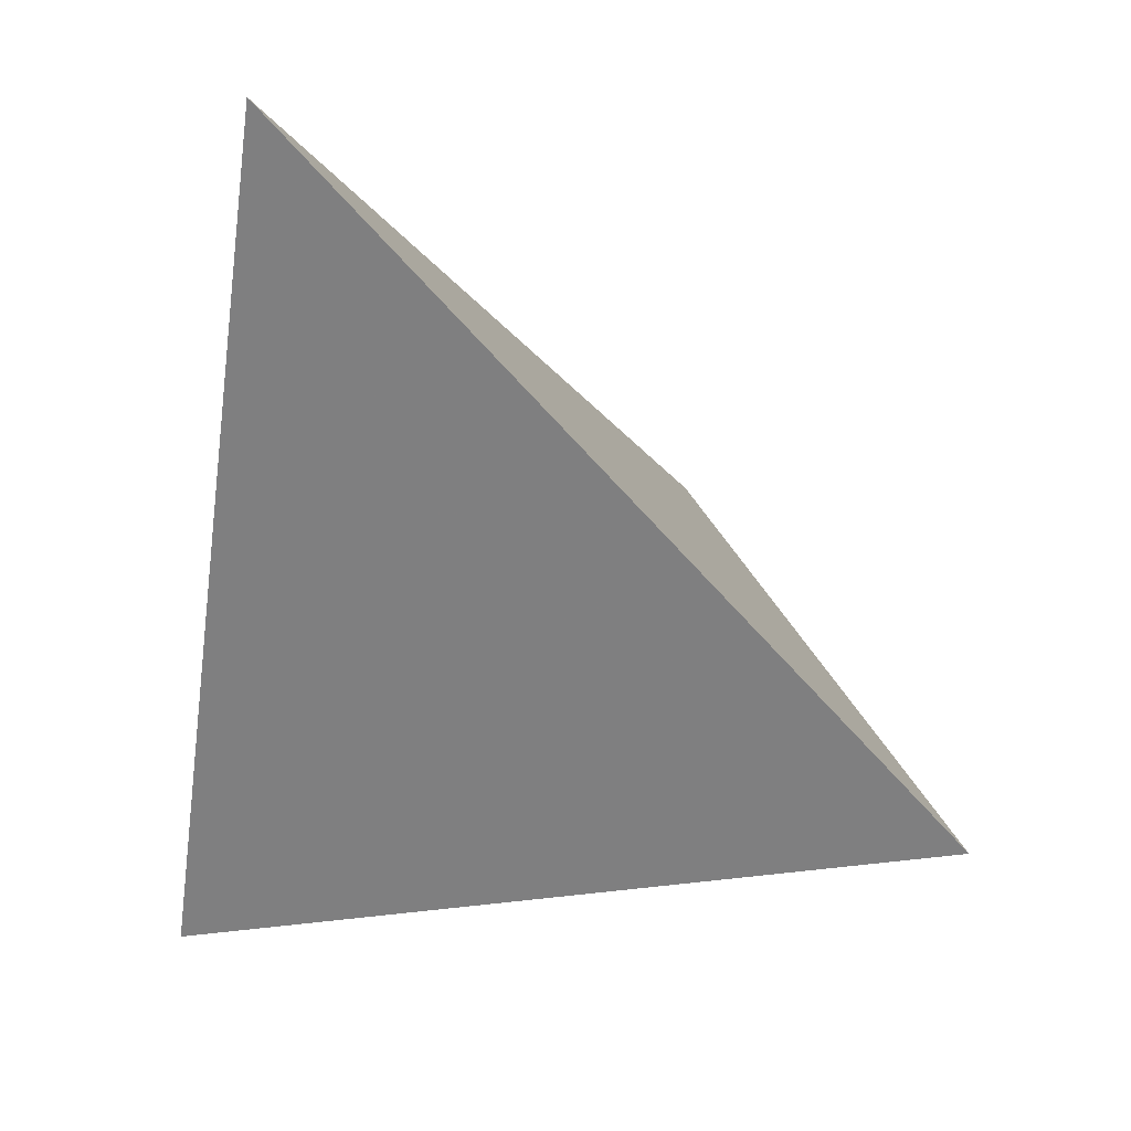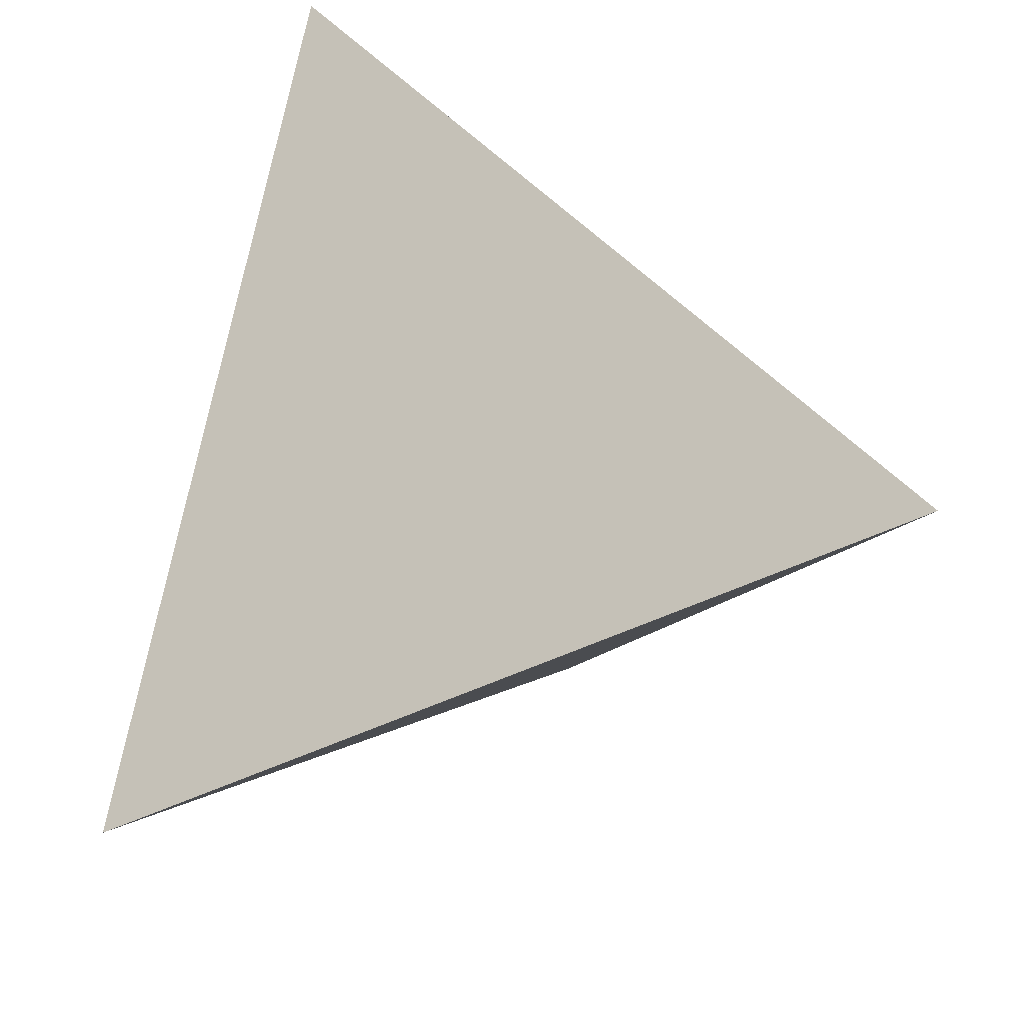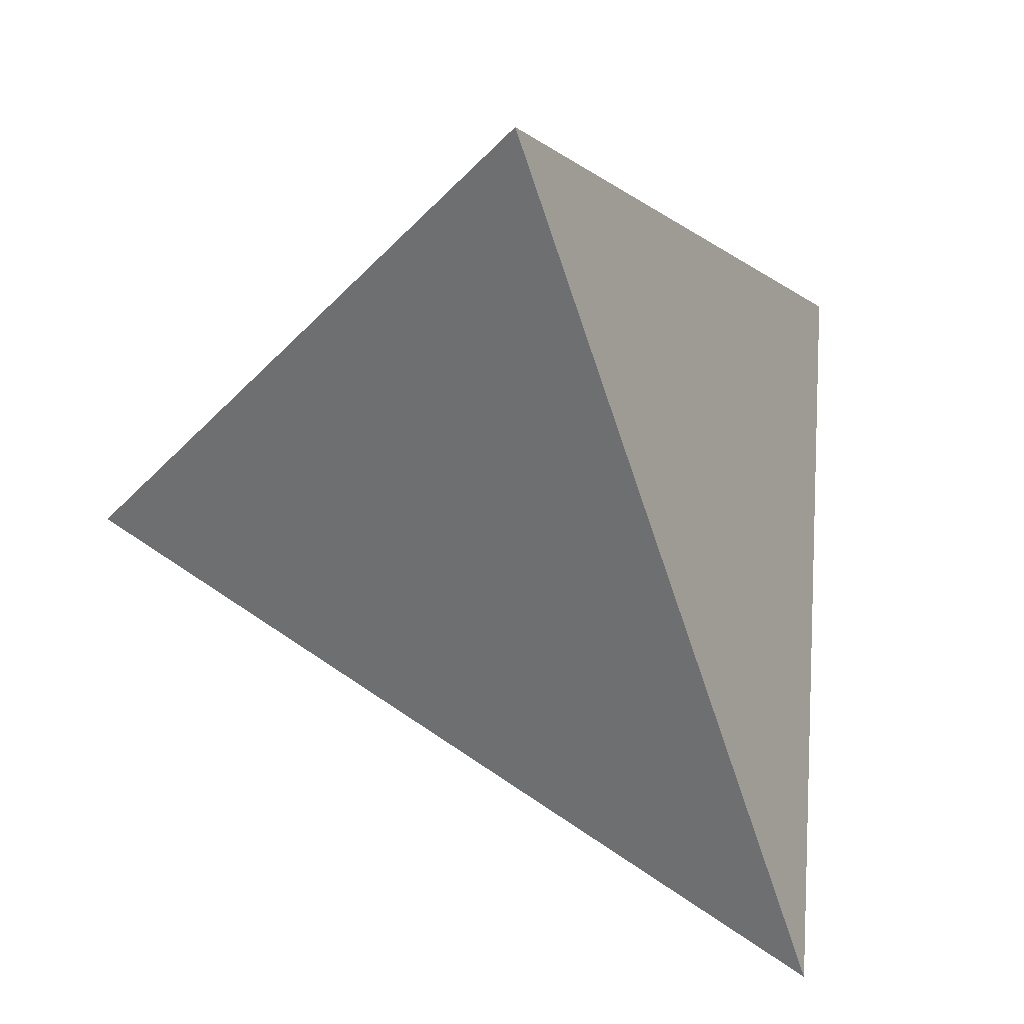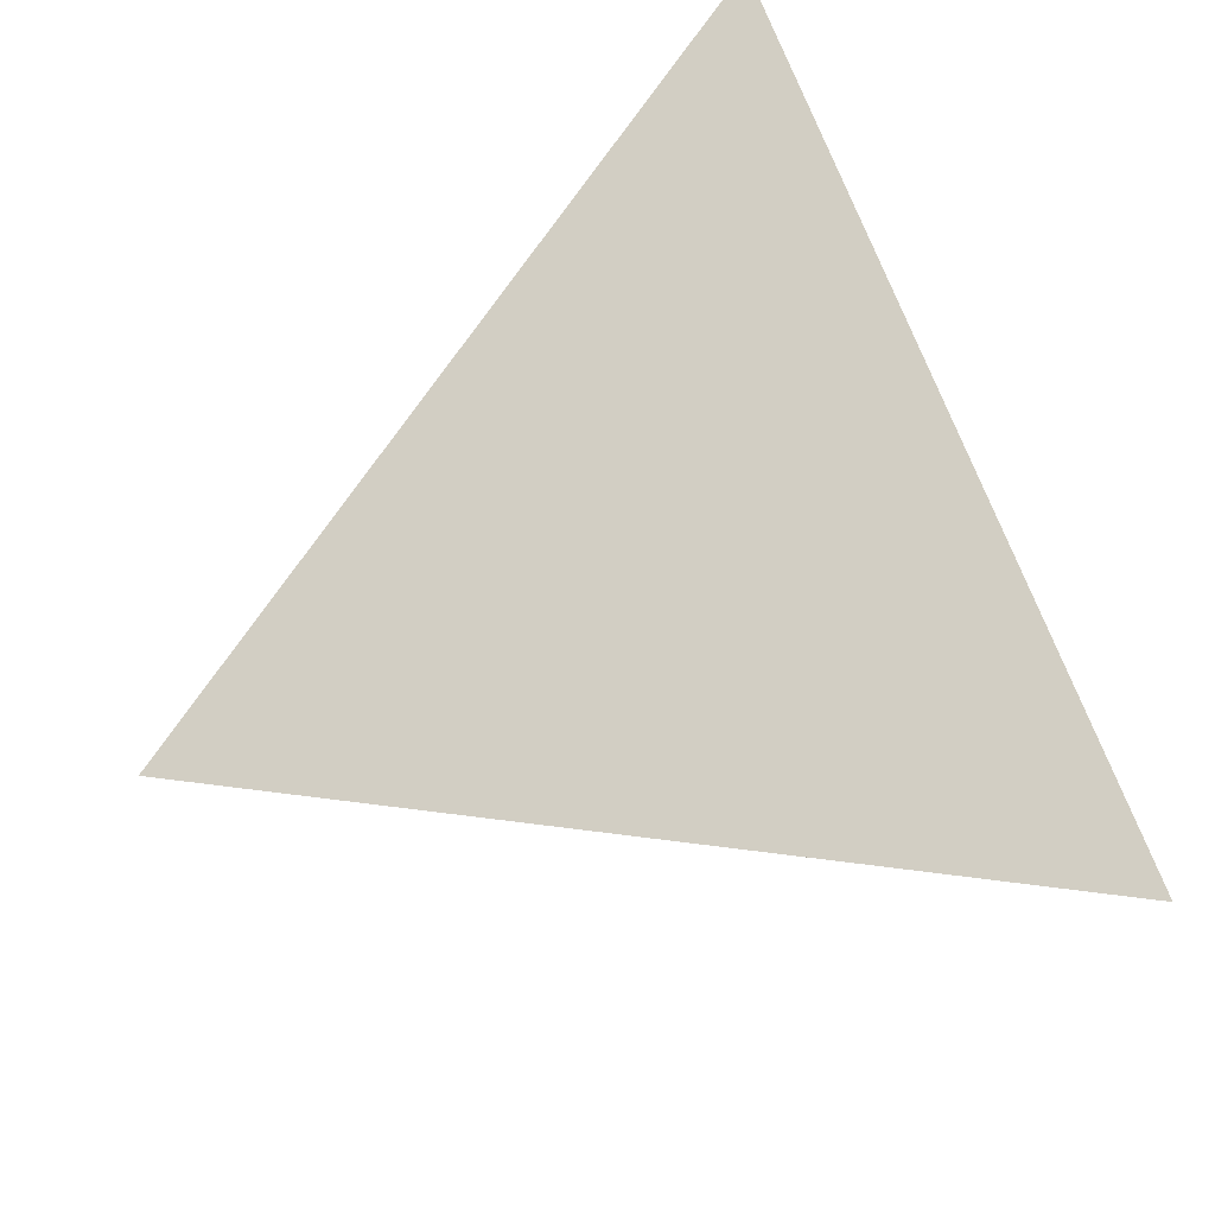
<metadata>
{"format":"obj","ext":"obj","renderer":"f3d","projection":"perspective","resolution":1024,"background":"white","views":[{"elev":-7.5,"azim":-74.6,"up":"+Z"},{"elev":-44.6,"azim":-83.7,"up":"+Z"},{"elev":11.3,"azim":171.9,"up":"+Y"},{"elev":-41.1,"azim":-127.1,"up":"+Z"}]}
</metadata>
<code>
v -0.0005167 -0.1165 0.006068
v -0.001885 -0.15 -0.03089
v 0.03014 -0.1259 -0.004505
v -0.004503 -0.1202 -0.2434
v -0.005836 -0.1957 -0.2148
v -0.08911 -0.1758 -0.284
v 0.01547 -0.0986 0.0257
v -0.01498 -0.09806 0.02655
v -0.0317 -0.1246 -0.0026
v -0.04925 -0.07357 -0.2987
v 0.2015 -0.1071 -0.06958
v 0.1545 -0.1101 -0.1092
v 0.1869 -0.05204 -0.104
v 0.06177 -0.04671 0.08254
v 0.08747 -0.06019 0.06746
v 0.1017 -0.03207 0.09836
v -0.05639 -0.04519 0.08521
v -0.02709 -0.04557 0.08455
v -0.05062 -0.02468 0.1078
v -0.1907 -0.09671 -0.05366
v -0.2083 -0.1187 0.005456
v -0.1892 -0.04414 -0.02659
v 0.03223 -0.05647 -0.2366
v 0.2461 -0.06321 -0.04812
v 0.05758 -0.02587 0.1056
v -0.09397 -0.02982 0.1025
v -0.1593 -0.04059 -0.07919
v 0.139 0.1288 -0.2168
v 0.08962 0.1638 -0.2735
v 0.1551 0.2421 -0.2475
v 0.2333 0.1312 0.05251
v 0.2629 0.1626 -0.01875
v 0.1734 0.1671 0.03074
v 0.008314 0.1224 0.2106
v 0.06089 0.1245 0.1736
v 0.008224 0.1582 0.1508
v -0.1847 0.1141 0.05488
v -0.214 0.1733 0.1421
v -0.1598 0.1695 0.04099
v -0.08736 0.0878 -0.1376
v -0.107 0.09311 -0.09867
v -0.0774 0.1338 -0.1296
v -0.03709 0.3202 -0.09746
v -0.05443 0.2766 -0.00709
v 0.007952 0.2661 -0.02933
v -0.06238 0.2033 -0.1176
v -0.09057 0.2231 -0.05498
v -0.1006 0.1439 -0.0816
v -0.125 0.2472 0.02154
v -0.1277 0.1556 -0.02547
v -0.1294 0.09914 -0.05447
v -0.155 0.1061 -0.003793
v 0.008043 0.23 0.0309
v -0.05421 0.2331 0.06541
v -0.1485 0.2377 0.1177
v 0.008134 0.1941 0.09095
v -0.054 0.1898 0.1377
v -0.148 0.1833 0.2084
v -0.05379 0.1466 0.2097
v 0.06084 0.2345 -0.01012
v 0.06086 0.1977 0.0513
v 0.06087 0.161 0.1126
v 0.1159 0.2015 0.00988
v 0.1159 0.164 0.07256
v 0.1158 0.1266 0.1351
v 0.1732 0.1289 0.09472
v 0.04811 0.2874 -0.09054
v 0.116 0.248 -0.06785
v 0.1875 0.2064 -0.04395
v 0.1161 0.3235 -0.1942
v 0.2108 0.2712 -0.167
v 0.2758 0.1905 -0.1222
v 0.1935 0.1534 -0.1791
v 0.006601 0.3105 -0.1827
v 0.06642 0.2972 -0.2994
v -0.03387 0.1833 -0.181
v 0.001799 0.1583 -0.2603
v -0.05649 0.1122 -0.1801
v -0.1083 0.05041 -0.1206
v -0.1321 0.007976 -0.1013
v -0.1307 0.05353 -0.07789
v -0.1579 0.008223 -0.05409
v -0.1564 0.05711 -0.02896
v -0.1877 0.00851 0.0005209
v -0.1862 0.06125 0.02768
v -0.2298 0.08118 0.1185
v -0.188 0.008647 0.1457
v -0.2758 0.1303 0.2807
v -0.098 0.007933 0.1442
v -0.1064 0.0863 0.2307
v -0.04157 0.007486 0.1432
v -0.02532 0.06523 0.2067
v 0.03931 0.06507 0.206
v 0.05103 0.006753 0.1416
v 0.1157 0.08059 0.2121
v 0.1091 0.006293 0.1406
v 0.187 0.08208 0.1642
v 0.2043 0.005538 0.139
v 0.2624 0.08366 0.1136
v 0.3478 0.09933 0.03297
v 0.3149 0.004521 -0.01504
v 0.296 0.09433 -0.0668
v 0.2295 0.005128 -0.08944
v 0.212 0.07723 -0.133
v 0.1716 0.005539 -0.1399
v 0.1557 0.06577 -0.1774
v 0.104 0.06803 -0.2233
v 0.06839 0.006272 -0.2299
v 0.04414 0.08605 -0.2824
v -0.00226 0.006773 -0.2914
v -0.03725 0.07427 -0.2367
v -0.06836 0.007365 -0.2179
v -0.07977 0.05569 -0.1696
v -0.2318 0.008933 0.08121
v -0.2338 -0.06315 0.044
v -0.1501 -0.04398 0.08733
v -0.1252 -0.07847 0.04908
v -0.08245 -0.05779 0.07153
v 0.00453 0.007121 0.1424
v -0.0148 -0.02508 0.107
v 0.02127 -0.02547 0.1063
v 0.002364 -0.04595 0.08388
v 0.03198 -0.04633 0.08322
v 0.4467 0.003614 0.13
v 0.1593 -0.04797 0.08034
v 0.2943 -0.08524 0.0381
v 0.1302 -0.08259 0.04239
v 0.2152 -0.1272 -0.007478
v 0.1216 0.005894 -0.1835
v 0.1384 -0.05343 -0.1455
v 0.08698 -0.0549 -0.1896
v 0.1047 -0.1133 -0.1512
v 0.05182 -0.1166 -0.1958
v -0.1047 0.007713 -0.1514
v -0.09905 -0.05864 -0.1993
v -0.1337 -0.04824 -0.1301
v -0.1364 -0.139 -0.1767
v -0.1681 -0.1144 -0.105
v -0.1795 -0.163 -0.04368
v -0.08244 -0.1378 -0.0167
v -0.1042 -0.1076 0.01681
v -0.04911 -0.1017 0.02283
v -0.06602 -0.07943 0.04753
v -0.0291 -0.08002 0.04656
v -0.0429 -0.06241 0.06611
v -0.01323 -0.06284 0.06539
v 0.000953 -0.08051 0.04578
v 0.0166 -0.06327 0.06466
v 0.03118 -0.081 0.04499
v 0.04661 -0.0637 0.06393
v 0.06878 -0.0816 0.044
v 0.04967 -0.1035 0.02002
v 0.1058 -0.1115 0.01069
v 0.08078 -0.1413 -0.02197
v 0.1804 -0.1717 -0.05633
v -0.1757 -0.2388 -0.1273
v -0.1275 -0.3336 -0.2661
v -0.0543 -0.1768 -0.05997
v -0.005727 -0.2442 -0.1347
v 0.1256 -0.1819 -0.1061
v 0.04874 -0.1794 -0.06371
v 0.06235 -0.1885 -0.1584
v 0.1234 0.4082 -0.3404
v 0.4733 -0.004177 0.126
v -0.1552 -0.3724 -0.2749
v -0.3166 0.1748 0.33
v 0.2 -0.1643 -0.04833
v 0.09782 0.3365 -0.3344
v -0.0738 0.3036 -0.0399
v -0.1362 0.2705 0.05521
v 0.04379 0.1851 -0.3217
v 0.08539 -0.2315 -0.1214
v -0.2343 -0.1041 0.02167
v -0.3113 0.1569 0.3103
v -0.3138 0.1652 0.3194
v -0.2236 0.2241 0.1883
v -0.2012 0.236 0.1541
v -0.01156 0.03001 -0.3087
v -0.1529 -0.3659 -0.2754
v -0.1638 -0.3432 -0.2426
v -0.2035 -0.2086 -0.09384
v -0.06179 -0.1107 -0.2969
v -0.1049 -0.2315 -0.2867
v -0.06219 -0.1118 -0.2968
v -0.1992 -0.2233 -0.1101
v -0.1788 -0.2925 -0.1865
v -0.1769 -0.2987 -0.1934
v -0.1481 -0.3527 -0.2766
v -0.1198 -0.2734 -0.2832
v -0.1069 -0.237 -0.2863
v -0.06007 -0.1059 -0.2973
v -0.02156 0.001992 -0.3063
v -0.1783 0.1434 0.2943
v -0.06242 0.1172 0.2644
v 0.1137 0.07728 0.2189
v 0.3569 0.02218 0.1561
v 0.2574 0.2504 -0.1619
v 0.3901 0.09384 0.01516
v 0.4622 -0.001668 0.1289
v 0.3853 -0.05572 0.0699
v 0.2961 -0.108 0.01298
v 0.3745 -0.06206 0.063
v 0.4651 -0.002319 0.1281
v 0.469 0.0009209 0.1203
v 0.4118 0.06837 0.04397
v 0.2217 0.2923 -0.2093
v 0.2051 0.312 -0.2315
v 0.1588 0.3665 -0.2932
v 0.2504 0.04631 0.1836
v 0.2863 0.2162 -0.1233
v 0.3494 0.1419 -0.03917
v 0.2994 0.2008 -0.1058
v 0.3067 0.03356 0.169
v 0.4572 -0.0005181 0.1302
v 0.1376 0.07186 0.2127
v 0.1478 0.06955 0.2101
v 0.03589 0.09492 0.239
v 0.006962 0.1015 0.2464
v -0.1024 0.1263 0.2747
v -0.2122 0.1511 0.303
v -0.2637 0.2028 0.2494
v -0.3119 0.1737 0.3288
v -0.2919 0.09127 0.2377
v -0.2698 0.01605 0.1545
v -0.281 0.05411 0.1966
v -0.2463 -0.06366 0.06642
v -0.2502 -0.05023 0.08127
v -0.2251 -0.1353 -0.01277
v -0.2224 -0.1445 -0.02295
v -0.1451 -0.3665 -0.2685
v -0.111 -0.3465 -0.2467
v -0.05975 -0.3165 -0.214
v -0.03807 -0.3038 -0.2002
v 0.02632 -0.2661 -0.1591
v 0.02338 0.1279 -0.3169
v -0.1698 0.2526 0.1064
v -0.1129 0.2828 0.01968
v -0.01588 0.3343 -0.1281
v -0.01287 0.3359 -0.1327
v -0.01138 0.3367 -0.135
v 0.05041 0.3695 -0.2292
v 0.06944 0.3796 -0.2581
v 0.1197 0.4063 -0.3347
v 0.1072 0.3627 -0.3366
v 0.06575 0.2466 -0.3268
v 0.2818 -0.1164 0.003829
v 0.1919 -0.1691 -0.0535
v 0.1978 -0.1656 -0.04974
v 0.1168 -0.2131 -0.1014
f 1 2 3
f 176 38 221
f 31 99 100
f 8 7 147
f 80 81 79
f 1 3 7
f 2 1 9
f 176 177 39
f 6 190 189
f 38 37 86
f 5 4 133
f 3 2 161
f 37 39 52
f 82 22 84
f 191 110 23
f 190 6 183
f 1 8 9
f 183 4 5
f 193 59 58
f 22 20 229
f 174 175 38
f 189 190 5
f 100 99 124
f 28 29 30
f 4 183 184
f 184 183 6
f 154 3 161
f 17 19 26
f 9 8 142
f 158 159 2
f 7 3 152
f 17 118 145
f 172 161 234
f 31 32 33
f 1 7 8
f 10 6 135
f 174 86 223
f 23 4 184
f 19 18 120
f 214 124 99
f 184 10 182
f 31 33 66
f 26 19 89
f 11 12 13
f 57 58 59
f 79 113 134
f 167 248 12
f 177 55 236
f 78 111 113
f 13 12 130
f 43 238 239
f 174 223 87
f 87 223 225
f 94 119 121
f 162 160 172
f 11 13 24
f 198 102 211
f 228 21 173
f 15 14 150
f 14 15 16
f 16 15 125
f 14 16 25
f 90 89 91
f 17 18 19
f 60 61 63
f 18 17 145
f 76 75 77
f 229 21 228
f 20 27 138
f 139 21 229
f 37 38 39
f 71 197 206
f 229 20 181
f 4 23 133
f 173 115 22
f 140 141 139
f 20 22 27
f 36 35 62
f 216 96 209
f 246 11 24
f 182 10 191
f 18 145 146
f 24 13 103
f 25 16 96
f 34 36 59
f 114 84 115
f 14 25 123
f 106 105 129
f 168 244 30
f 17 26 118
f 27 22 82
f 135 6 137
f 33 32 69
f 29 28 107
f 111 112 113
f 28 30 73
f 59 193 219
f 32 31 100
f 34 35 36
f 2 159 161
f 218 217 35
f 52 83 85
f 111 77 171
f 40 41 42
f 41 40 79
f 47 169 238
f 42 41 48
f 40 42 78
f 133 132 162
f 45 239 238
f 44 238 169
f 47 48 50
f 45 44 53
f 43 239 240
f 240 239 45
f 46 47 43
f 47 46 48
f 185 138 186
f 46 43 74
f 42 48 46
f 42 46 76
f 49 47 50
f 139 181 185
f 152 3 154
f 44 169 237
f 237 169 47
f 81 82 83
f 204 205 100
f 54 44 237
f 237 49 170
f 195 95 35
f 108 109 107
f 50 48 51
f 49 50 39
f 60 53 61
f 39 50 52
f 90 91 92
f 236 49 39
f 53 44 54
f 48 41 51
f 51 41 81
f 117 116 227
f 50 51 52
f 212 32 211
f 52 51 83
f 37 52 85
f 45 53 60
f 93 217 218
f 236 55 54
f 107 106 129
f 170 49 236
f 113 112 134
f 162 234 233
f 55 177 176
f 53 54 56
f 23 131 133
f 56 54 57
f 53 56 61
f 125 15 127
f 153 152 154
f 54 55 57
f 57 55 58
f 56 57 36
f 36 57 59
f 56 36 62
f 58 55 176
f 222 58 221
f 166 221 38
f 194 34 59
f 126 127 128
f 45 60 67
f 64 65 66
f 61 56 62
f 63 61 64
f 60 63 68
f 146 147 148
f 61 62 64
f 217 93 195
f 64 62 65
f 63 64 33
f 33 64 66
f 63 33 69
f 195 93 94
f 62 35 65
f 65 35 95
f 66 65 97
f 31 66 99
f 225 114 224
f 67 60 68
f 68 63 69
f 67 68 70
f 74 75 76
f 70 68 71
f 242 241 67
f 118 143 145
f 68 69 71
f 197 71 69
f 207 208 70
f 207 30 208
f 141 142 143
f 148 147 149
f 73 30 207
f 129 105 130
f 207 71 206
f 163 243 70
f 98 16 125
f 163 208 30
f 212 210 69
f 102 101 103
f 212 72 210
f 102 72 212
f 210 72 197
f 134 135 136
f 73 206 197
f 26 89 87
f 73 72 104
f 28 73 106
f 74 43 240
f 240 67 241
f 97 95 216
f 112 192 191
f 242 74 241
f 75 74 242
f 213 209 96
f 140 156 158
f 242 70 243
f 163 244 75
f 75 244 168
f 46 74 76
f 42 76 78
f 77 75 168
f 168 29 245
f 133 162 5
f 77 245 171
f 247 155 154
f 171 245 29
f 76 77 78
f 78 77 111
f 119 91 120
f 40 78 113
f 122 18 146
f 128 127 153
f 41 79 81
f 186 156 139
f 79 40 113
f 72 102 104
f 81 80 82
f 80 79 134
f 27 82 80
f 27 80 136
f 51 81 83
f 83 82 84
f 84 22 115
f 83 84 85
f 85 84 114
f 108 107 129
f 142 8 144
f 37 85 86
f 88 87 89
f 174 88 175
f 225 223 86
f 26 87 116
f 213 98 196
f 166 175 88
f 178 111 235
f 58 222 220
f 90 220 222
f 88 89 90
f 220 90 193
f 92 219 193
f 89 19 91
f 91 19 120
f 92 91 119
f 219 92 194
f 34 194 218
f 218 194 92
f 215 95 195
f 95 215 216
f 216 215 94
f 131 130 132
f 144 8 147
f 94 93 119
f 25 96 94
f 25 94 121
f 65 95 97
f 203 199 125
f 134 112 135
f 97 209 213
f 132 12 160
f 66 97 99
f 160 249 172
f 96 16 98
f 99 97 213
f 196 98 214
f 198 211 32
f 198 205 101
f 198 100 205
f 101 205 204
f 24 103 101
f 143 144 145
f 202 24 101
f 119 120 121
f 102 103 104
f 104 103 105
f 178 110 192
f 73 104 106
f 148 149 150
f 103 13 105
f 105 13 130
f 110 191 192
f 104 105 106
f 28 106 107
f 29 107 109
f 136 137 138
f 109 108 110
f 147 7 149
f 23 110 108
f 130 12 132
f 23 108 131
f 171 109 235
f 178 235 109
f 112 111 178
f 112 10 135
f 86 85 114
f 116 87 225
f 227 224 114
f 227 116 224
f 227 115 226
f 26 116 118
f 115 173 226
f 117 226 173
f 117 21 141
f 116 117 118
f 200 101 204
f 118 117 143
f 93 92 119
f 121 120 122
f 25 121 123
f 189 188 137
f 120 18 122
f 121 122 123
f 123 122 148
f 14 123 150
f 124 214 199
f 125 199 214
f 203 164 204
f 124 199 203
f 131 132 133
f 126 125 127
f 164 203 126
f 200 126 202
f 24 202 201
f 128 201 202
f 127 15 151
f 188 157 179
f 201 128 246
f 11 246 167
f 9 142 140
f 167 246 128
f 108 129 131
f 129 130 131
f 80 134 136
f 247 160 12
f 136 135 137
f 27 136 138
f 186 138 137
f 181 20 138
f 21 139 141
f 141 140 142
f 140 139 156
f 9 140 158
f 117 141 143
f 143 142 144
f 145 144 146
f 146 144 147
f 122 146 148
f 123 148 150
f 149 7 152
f 150 149 151
f 15 150 151
f 151 149 152
f 127 151 153
f 151 152 153
f 249 160 247
f 128 153 155
f 153 154 155
f 167 155 248
f 187 156 186
f 156 187 180
f 9 158 2
f 189 157 188
f 180 179 165
f 230 165 179
f 231 159 158
f 230 157 231
f 231 157 5
f 232 159 231
f 159 232 233
f 233 232 5
f 248 155 247
f 172 249 154
f 132 160 162
f 233 234 161
f 39 38 176
f 23 182 191
f 5 190 183
f 58 220 193
f 229 228 22
f 38 86 174
f 5 157 189
f 6 10 184
f 184 182 23
f 99 196 214
f 12 11 167
f 87 88 174
f 172 234 162
f 229 181 139
f 22 228 173
f 24 201 246
f 165 230 180
f 180 158 156
f 180 230 158
f 30 29 168
f 35 34 218
f 171 235 111
f 238 43 47
f 238 44 45
f 45 67 240
f 47 49 237
f 100 124 204
f 237 170 54
f 35 217 195
f 39 177 236
f 227 226 117
f 54 170 236
f 176 221 58
f 221 166 222
f 38 175 166
f 59 219 194
f 94 215 195
f 67 70 242
f 69 210 197
f 70 71 207
f 207 206 73
f 70 208 163
f 30 244 163
f 69 32 212
f 212 211 102
f 197 72 73
f 240 241 74
f 216 209 97
f 191 10 112
f 242 243 75
f 96 98 213
f 75 243 163
f 168 245 77
f 154 249 247
f 29 109 171
f 139 185 186
f 86 114 225
f 88 222 166
f 222 88 90
f 193 90 92
f 92 93 218
f 188 179 180
f 137 180 187
f 137 188 180
f 94 96 216
f 125 126 203
f 213 196 99
f 32 100 198
f 101 102 198
f 101 200 202
f 109 110 178
f 178 192 112
f 225 224 116
f 114 115 227
f 173 21 117
f 204 164 200
f 137 6 189
f 214 98 125
f 204 124 203
f 126 200 164
f 202 126 128
f 128 155 167
f 12 248 247
f 137 187 186
f 138 185 181
f 179 157 230
f 158 230 231
f 5 232 231
f 5 162 233
f 154 161 172
f 161 159 233

</code>
